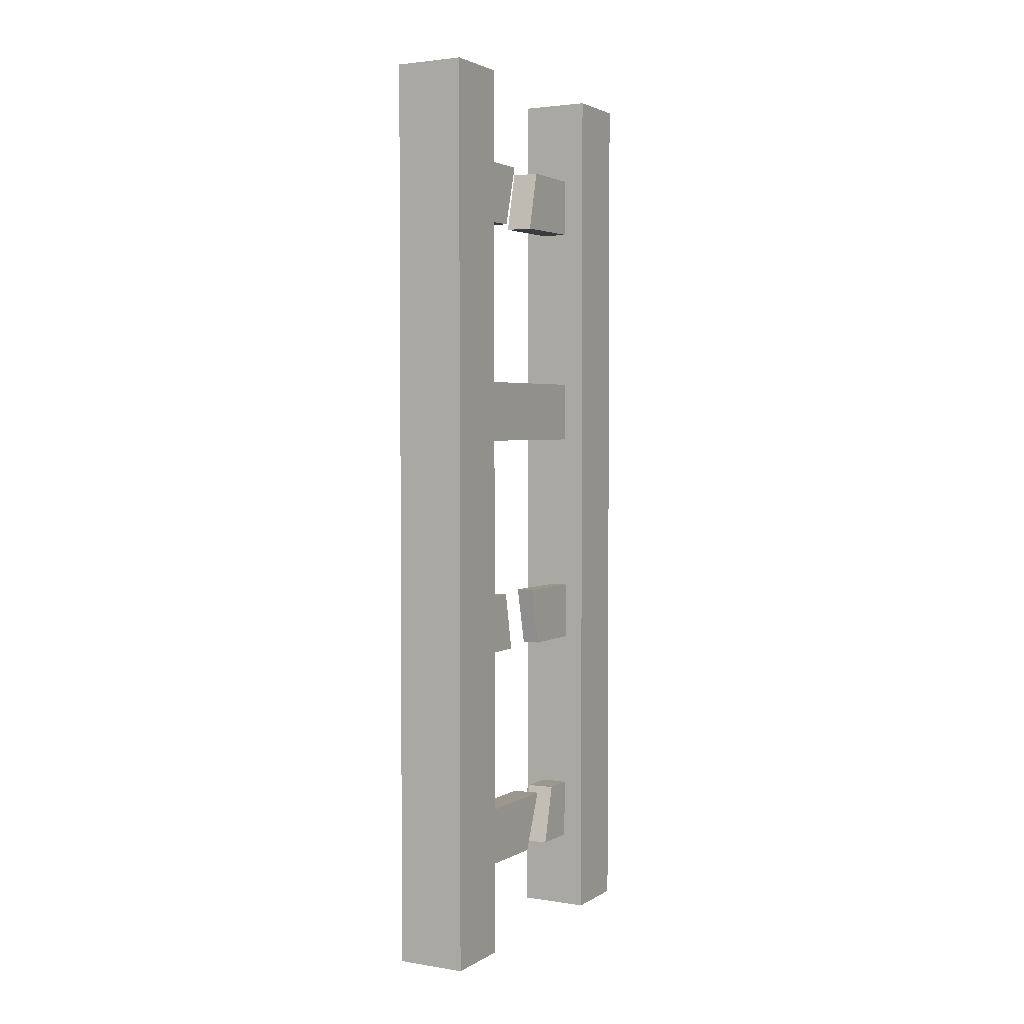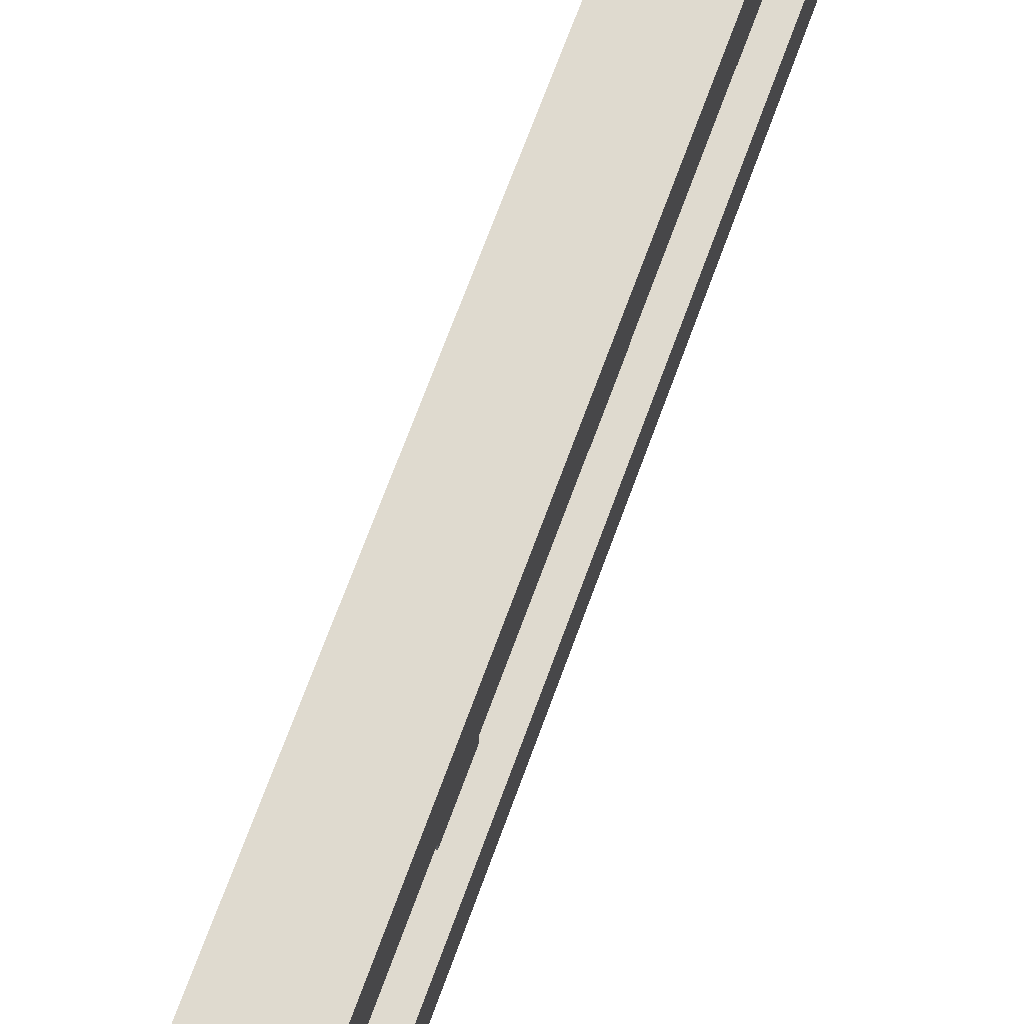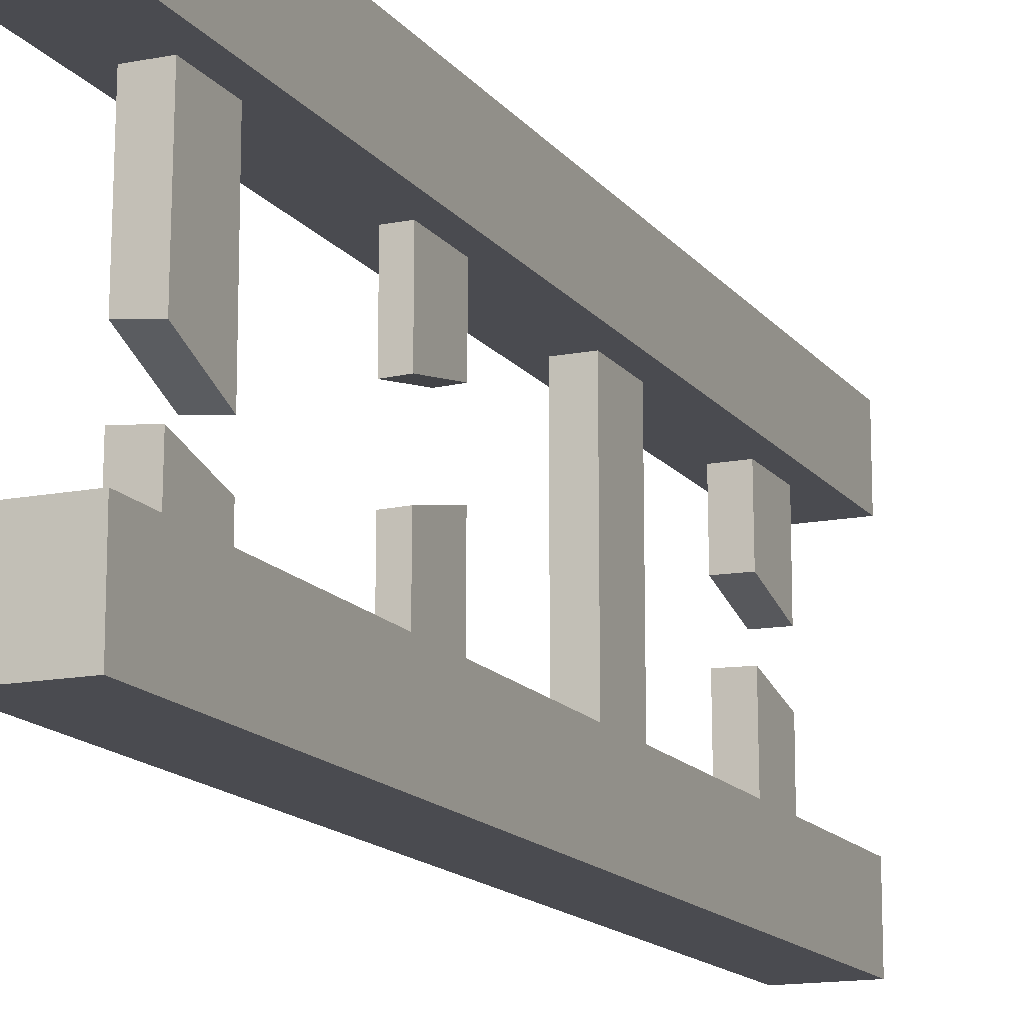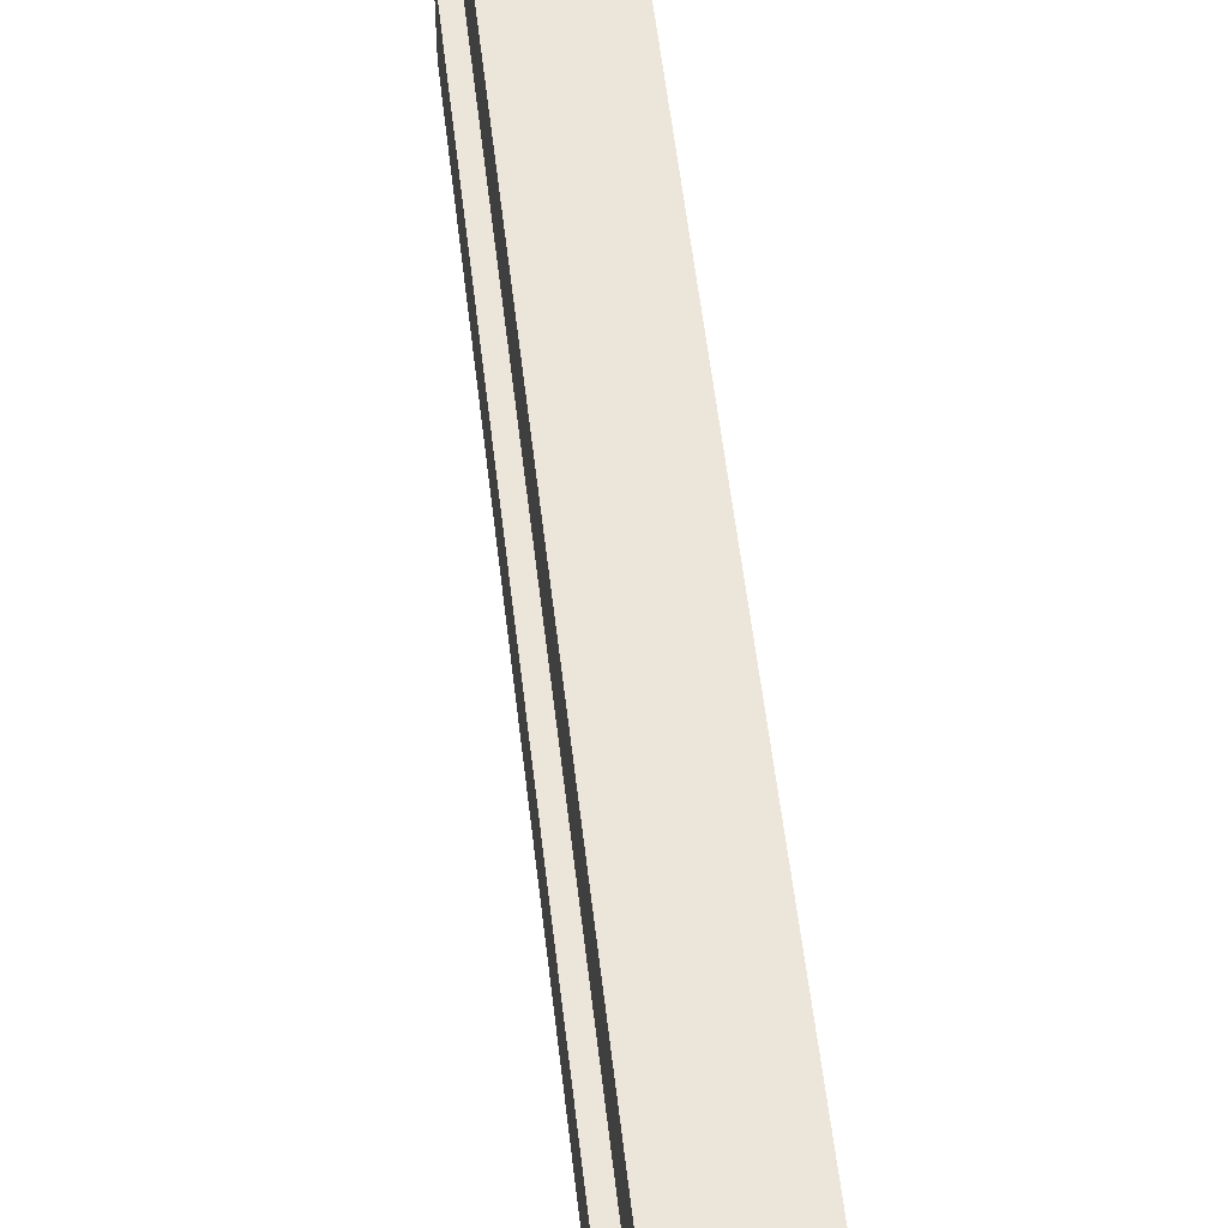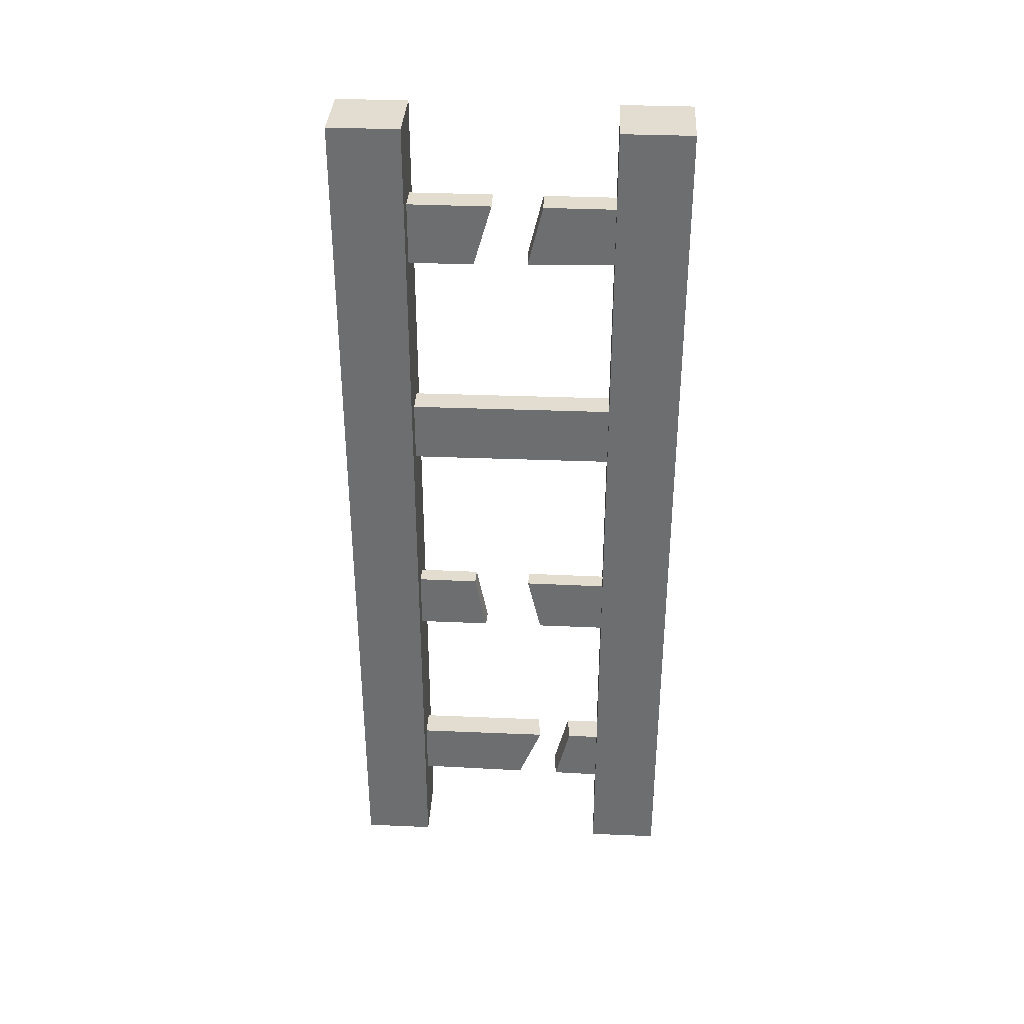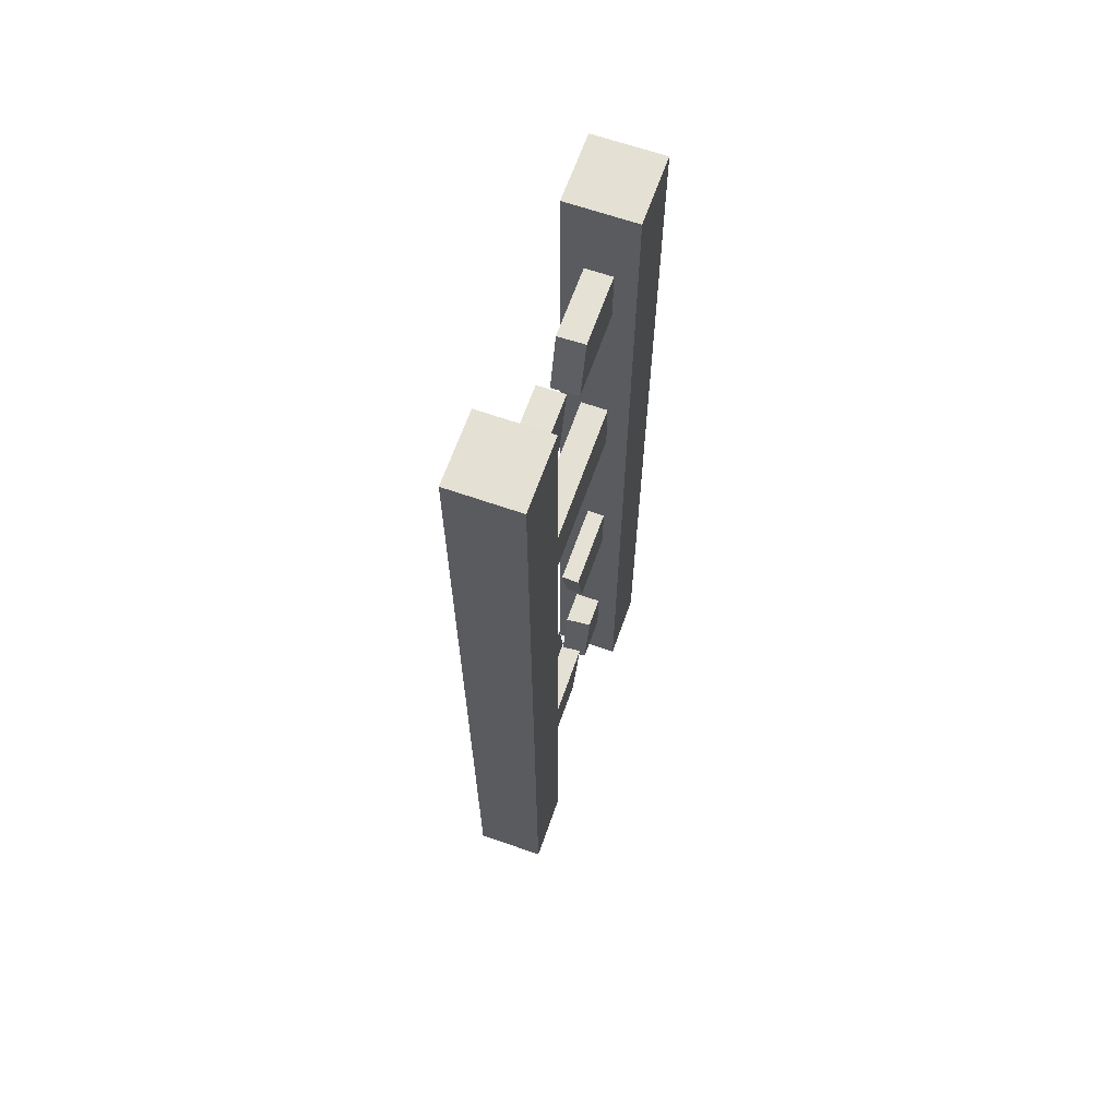
<metadata>
{"format":"obj","ext":"obj","renderer":"f3d","projection":"perspective","resolution":1024,"background":"white","views":[{"elev":2.8,"azim":28.6,"up":"+Y"},{"elev":70.9,"azim":20.2,"up":"+Z"},{"elev":-14.4,"azim":23.4,"up":"+Z"},{"elev":55.2,"azim":173.5,"up":"+Z"},{"elev":35.4,"azim":93.2,"up":"+Y"},{"elev":65.2,"azim":19.4,"up":"+Y"}]}
</metadata>
<code>
g LadderBroken_default1
v 0.2109 1.307 -0.6736
v 0.2109 1.309 -1.319
v 0.1518 1.307 -0.6736
v 0.1518 1.309 -1.319
v 0.1518 1.171 -0.6732
v 0.1518 1.173 -1.319
v 0.2109 1.171 -0.6732
v 0.2109 1.173 -1.319
v 0.2576 2 -0.6214
v 0.2576 2 -0.7766
v 0.105 2 -0.6214
v 0.105 2 -0.7766
v 0.105 0 -0.6213
v 0.105 0 -0.7766
v 0.2576 0 -0.6213
v 0.2576 0 -0.7766
v 0.2134 0.812 -0.6753
v 0.2134 0.8083 -1.319
v 0.1746 0.812 -0.6753
v 0.1746 0.8083 -1.319
v 0.1746 0.6803 -0.6732
v 0.1746 0.6785 -1.319
v 0.2134 0.6803 -0.6732
v 0.2134 0.6785 -1.319
v 0.2109 0.3094 -0.6736
v 0.2109 0.3094 -1.319
v 0.1518 0.3094 -0.6736
v 0.1518 0.3094 -1.319
v 0.1518 0.1845 -0.6732
v 0.1518 0.1739 -1.319
v 0.2109 0.1845 -0.6732
v 0.2109 0.1739 -1.319
v 0.2576 2 -1.222
v 0.2576 2 -1.377
v 0.105 2 -1.222
v 0.105 2 -1.377
v 0.105 0 -1.222
v 0.105 0 -1.377
v 0.2576 0 -1.222
v 0.2576 0 -1.377
v 0.2109 1.812 -0.6736
v 0.2109 1.811 -1.319
v 0.1518 1.812 -0.6736
v 0.1518 1.811 -1.319
v 0.1518 1.671 -0.6732
v 0.1518 1.682 -1.319
v 0.2109 1.671 -0.6732
v 0.2109 1.682 -1.319
v 0.2109 1.811 -1.067
v 0.1518 1.811 -1.066
v 0.1518 1.677 -1.033
v 0.2109 1.677 -1.035
v 0.2109 1.811 -0.9576
v 0.1518 1.811 -0.9568
v 0.1518 1.675 -0.9171
v 0.2109 1.675 -0.9179
v 0.2134 0.8099 -1.04
v 0.1746 0.8099 -1.041
v 0.1746 0.6792 -1.072
v 0.2134 0.6792 -1.071
v 0.2134 0.8107 -0.9109
v 0.1746 0.8107 -0.9121
v 0.1746 0.6796 -0.9378
v 0.2134 0.6796 -0.9366
v 0.2109 0.3094 -1.151
v 0.1518 0.3094 -1.146
v 0.1518 0.1773 -1.112
v 0.2109 0.1772 -1.118
v 0.2109 0.3094 -1.075
v 0.1518 0.3094 -1.068
v 0.1518 0.1789 -1.016
v 0.2109 0.1788 -1.022
g LadderBroken_platformer ladder_broken LadderBroken
f 1 2 4 3
f 3 4 6 5
f 5 6 8 7
f 7 8 2 1
f 2 8 6 4
f 7 1 3 5
f 9 10 12 11
f 11 12 14 13
f 13 14 16 15
f 15 16 10 9
f 10 16 14 12
f 15 9 11 13
f 17 61 62 19
f 19 62 63 21
f 21 63 64 23
f 23 64 61 17
f 18 24 22 20
f 23 17 19 21
f 25 69 70 27
f 27 70 71 29
f 29 71 72 31
f 31 72 69 25
f 26 32 30 28
f 31 25 27 29
f 33 34 36 35
f 35 36 38 37
f 37 38 40 39
f 39 40 34 33
f 34 40 38 36
f 39 33 35 37
f 41 53 54 43
f 43 54 55 45
f 45 55 56 47
f 47 56 53 41
f 42 48 46 44
f 47 41 43 45
f 50 49 42 44
f 51 50 44 46
f 52 51 46 48
f 49 52 48 42
f 58 57 18 20
f 59 58 20 22
f 60 59 22 24
f 57 60 24 18
f 66 65 26 28
f 67 66 28 30
f 68 67 30 32
f 65 68 32 26
f 58 59 60 57
f 62 61 64 63
f 66 67 68 65
f 70 69 72 71
f 50 51 52 49
f 54 53 56 55

</code>
